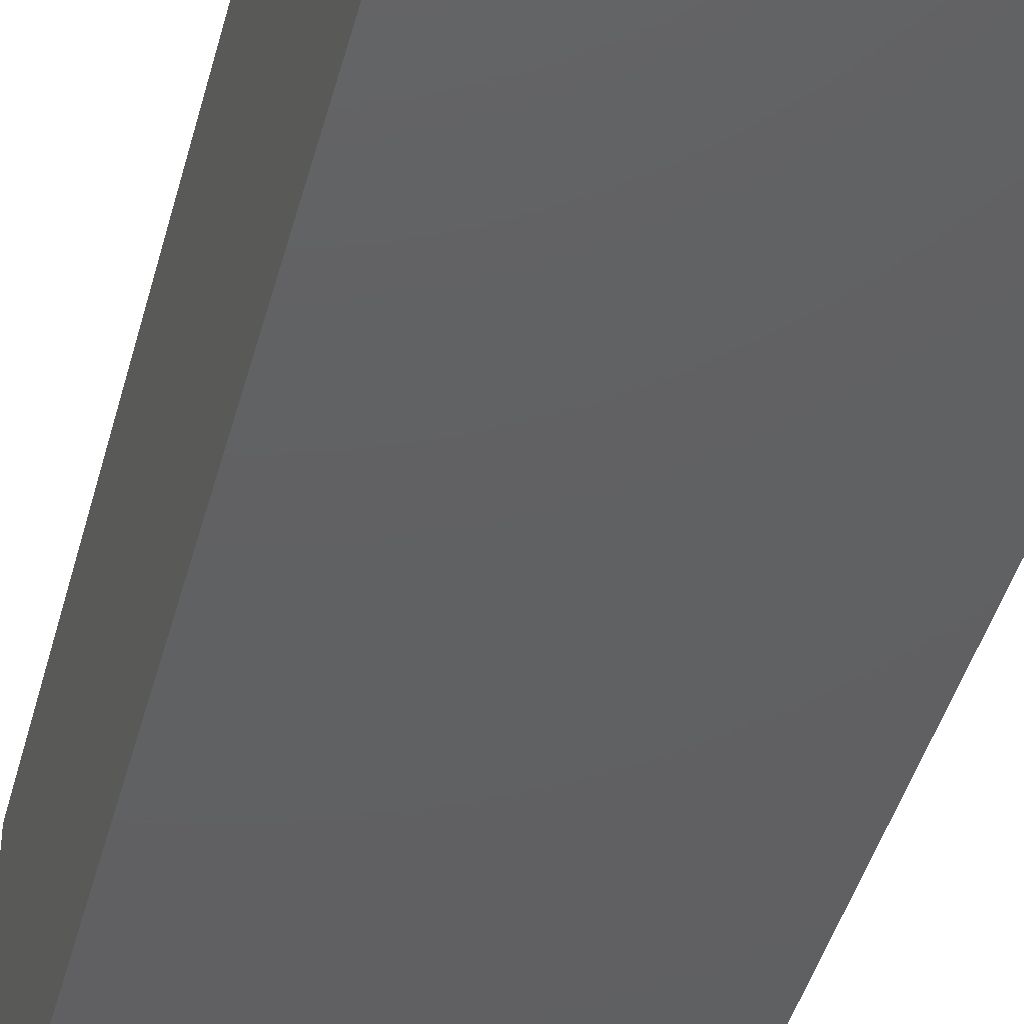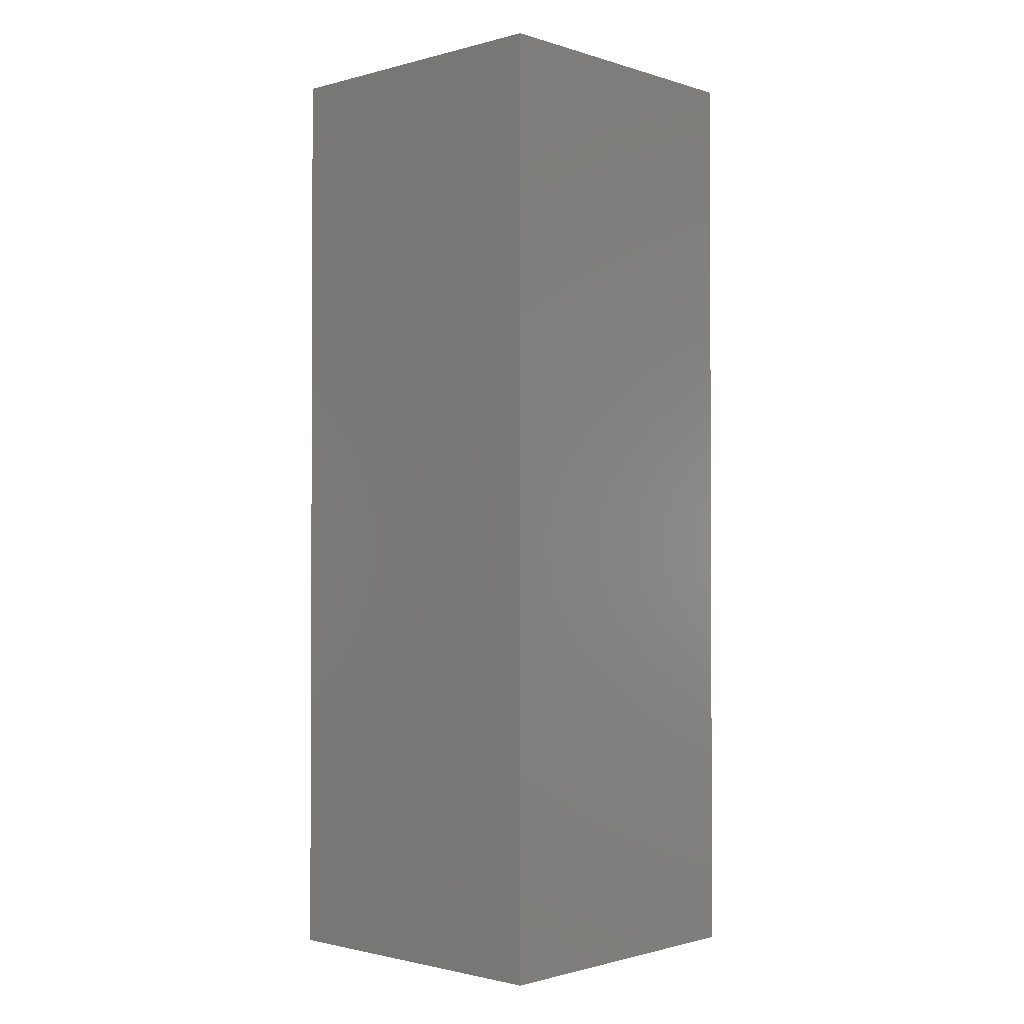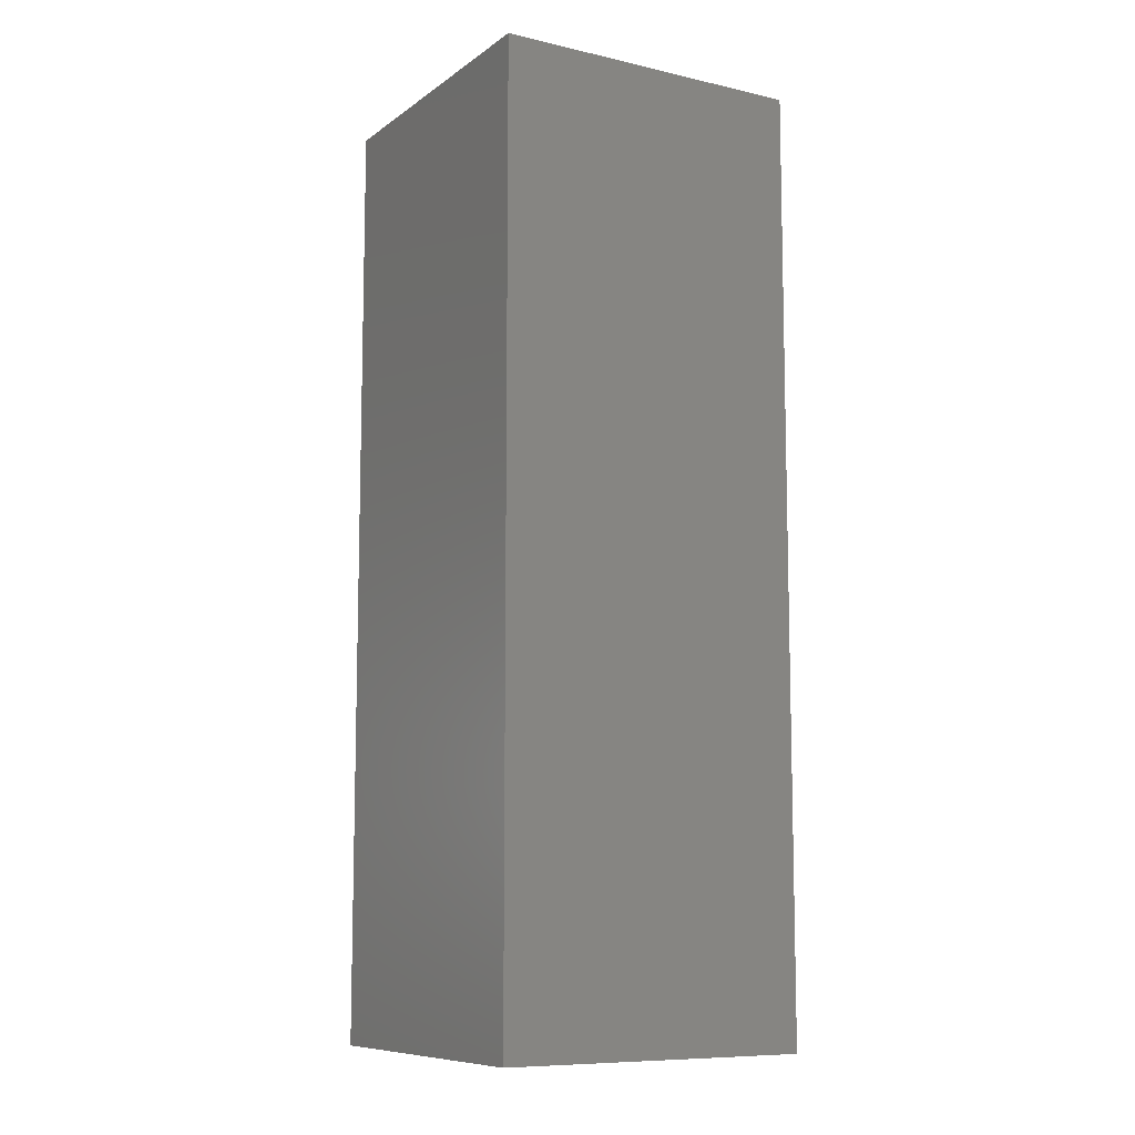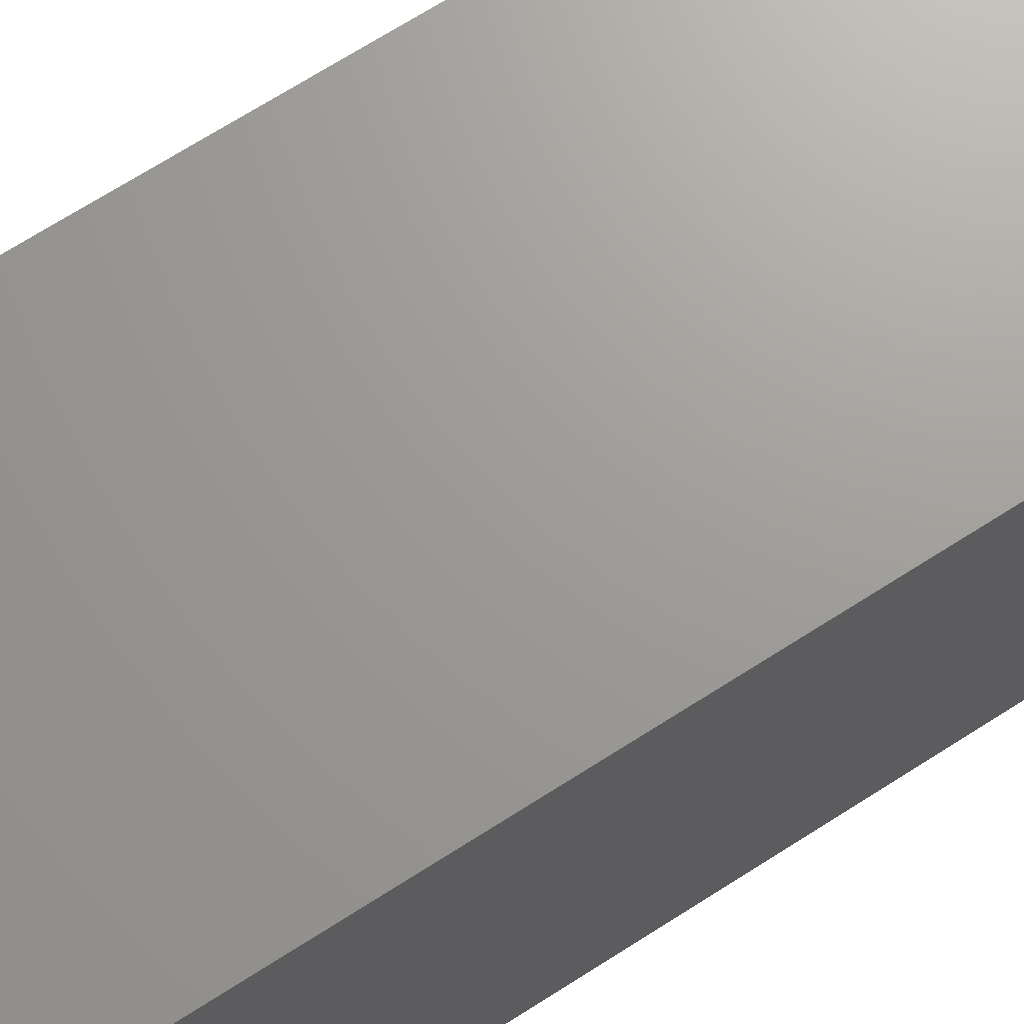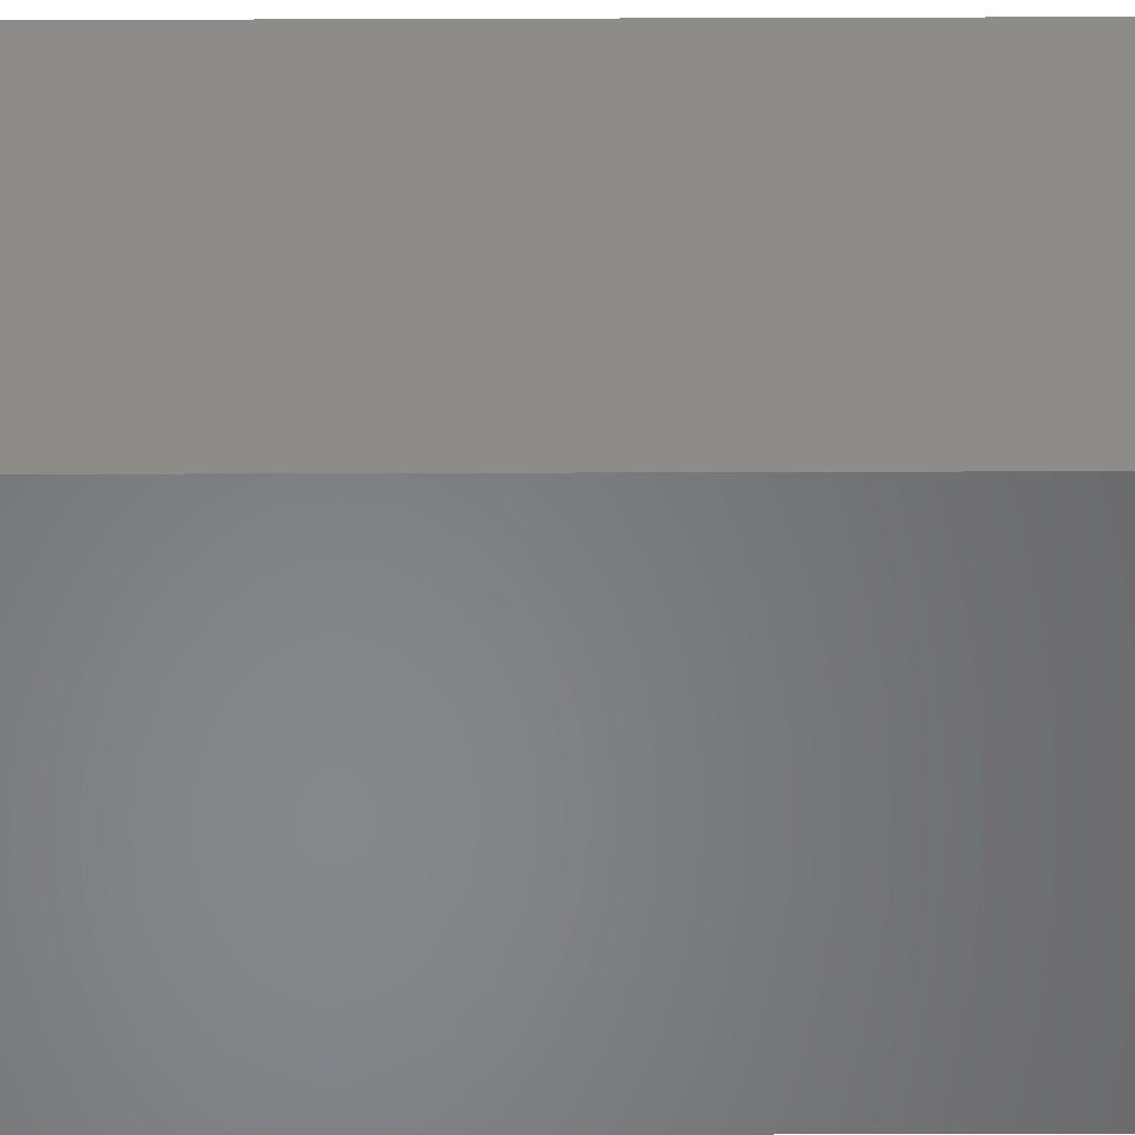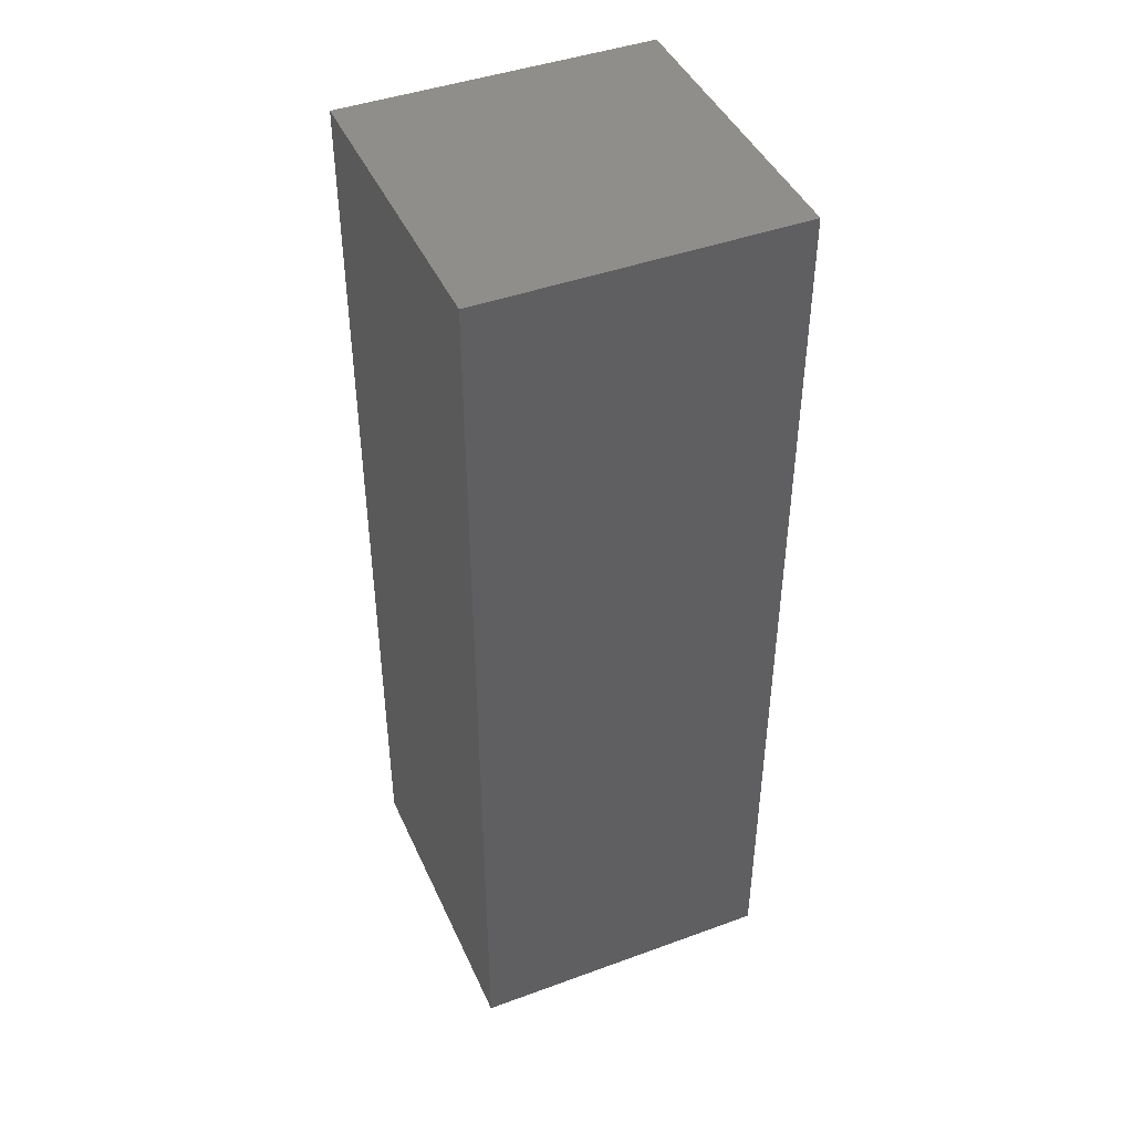
<metadata>
{"format":"stl","ext":"stl","renderer":"f3d","projection":"perspective","resolution":1024,"background":"white","views":[{"elev":-42.1,"azim":165.8,"up":"+Y"},{"elev":-1.5,"azim":132.9,"up":"+Z"},{"elev":-9.4,"azim":-120.6,"up":"+Z"},{"elev":69.1,"azim":-122.7,"up":"+Y"},{"elev":-53.6,"azim":90.2,"up":"+Y"},{"elev":43.8,"azim":156.8,"up":"+Z"}]}
</metadata>
<code>
# stl→obj: 38 verts, 72 faces
v 5 0 15
v 5 5 0
v 5 5 15
v 5 0 0
v 0 5 15
v 0 0 15
v 4.5 2.5 0
v 4.327 1.687 0
v 3.838 1.014 0
v 3.118 0.5979 0
v 2.291 0.511 0
v 0.5437 2.084 0
v 0 0 0
v 0.5437 2.916 0
v 0.882 1.324 0
v 1.5 0.7679 0
v 4.327 3.313 0
v 3.838 3.986 0
v 3.118 4.402 0
v 2.291 4.489 0
v 0 5 0
v 1.5 4.232 0
v 0.882 3.676 0
v 0.5437 2.084 12.57
v 0.5437 2.916 12.57
v 3.838 3.986 12.57
v 4.327 3.313 12.57
v 4.5 2.5 12.57
v 3.118 4.402 12.57
v 2.291 4.489 12.57
v 3.118 0.5979 12.57
v 3.838 1.014 12.57
v 1.5 4.232 12.57
v 0.882 3.676 12.57
v 4.327 1.687 12.57
v 2.291 0.511 12.57
v 1.5 0.7679 12.57
v 0.882 1.324 12.57
f 1 2 3
f 2 1 4
f 5 1 3
f 1 5 6
f 4 7 2
f 4 8 7
f 4 9 8
f 4 10 9
f 4 11 10
f 12 13 14
f 15 13 12
f 16 13 15
f 11 13 16
f 13 11 4
f 17 2 7
f 18 2 17
f 19 2 18
f 20 2 19
f 20 21 2
f 22 21 20
f 23 21 22
f 14 21 23
f 21 14 13
f 13 5 21
f 5 13 6
f 2 5 3
f 5 2 21
f 13 1 6
f 1 13 4
f 24 14 25
f 14 24 12
f 17 26 18
f 26 17 27
f 7 27 17
f 27 7 28
f 19 26 29
f 26 19 18
f 20 29 30
f 29 20 19
f 9 31 32
f 31 9 10
f 23 33 34
f 33 23 22
f 25 23 34
f 23 25 14
f 9 35 8
f 35 9 32
f 8 28 7
f 28 8 35
f 22 30 33
f 30 22 20
f 10 36 31
f 36 10 11
f 35 27 28
f 32 27 35
f 32 26 27
f 31 26 32
f 31 29 26
f 36 29 31
f 36 30 29
f 37 30 36
f 37 33 30
f 38 33 37
f 38 34 33
f 24 34 38
f 34 24 25
f 16 38 37
f 38 16 15
f 38 12 24
f 12 38 15
f 11 37 36
f 37 11 16

</code>
